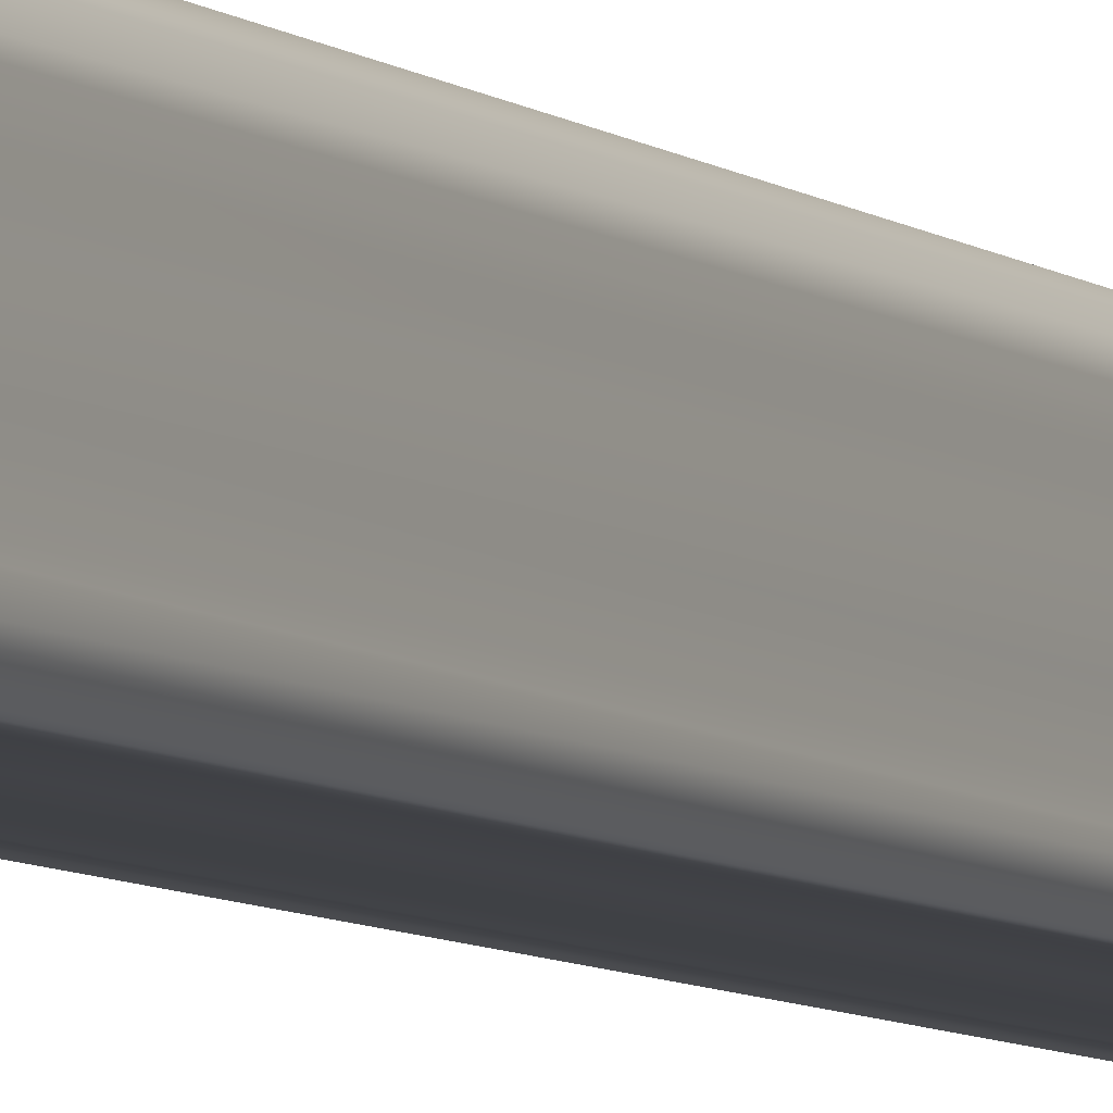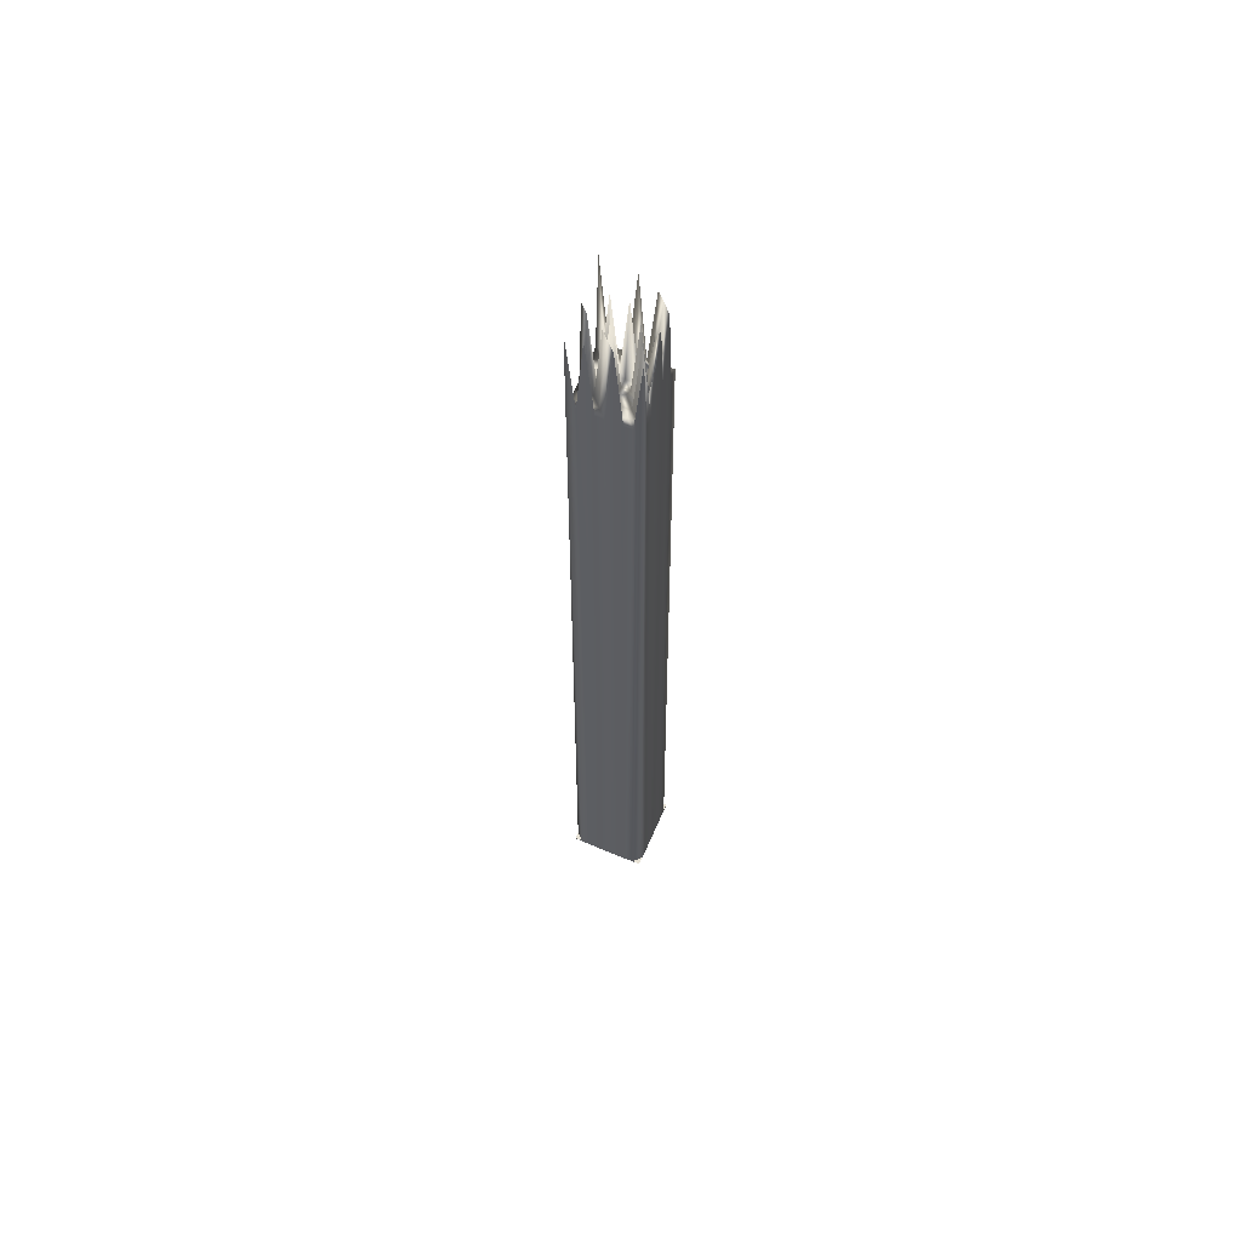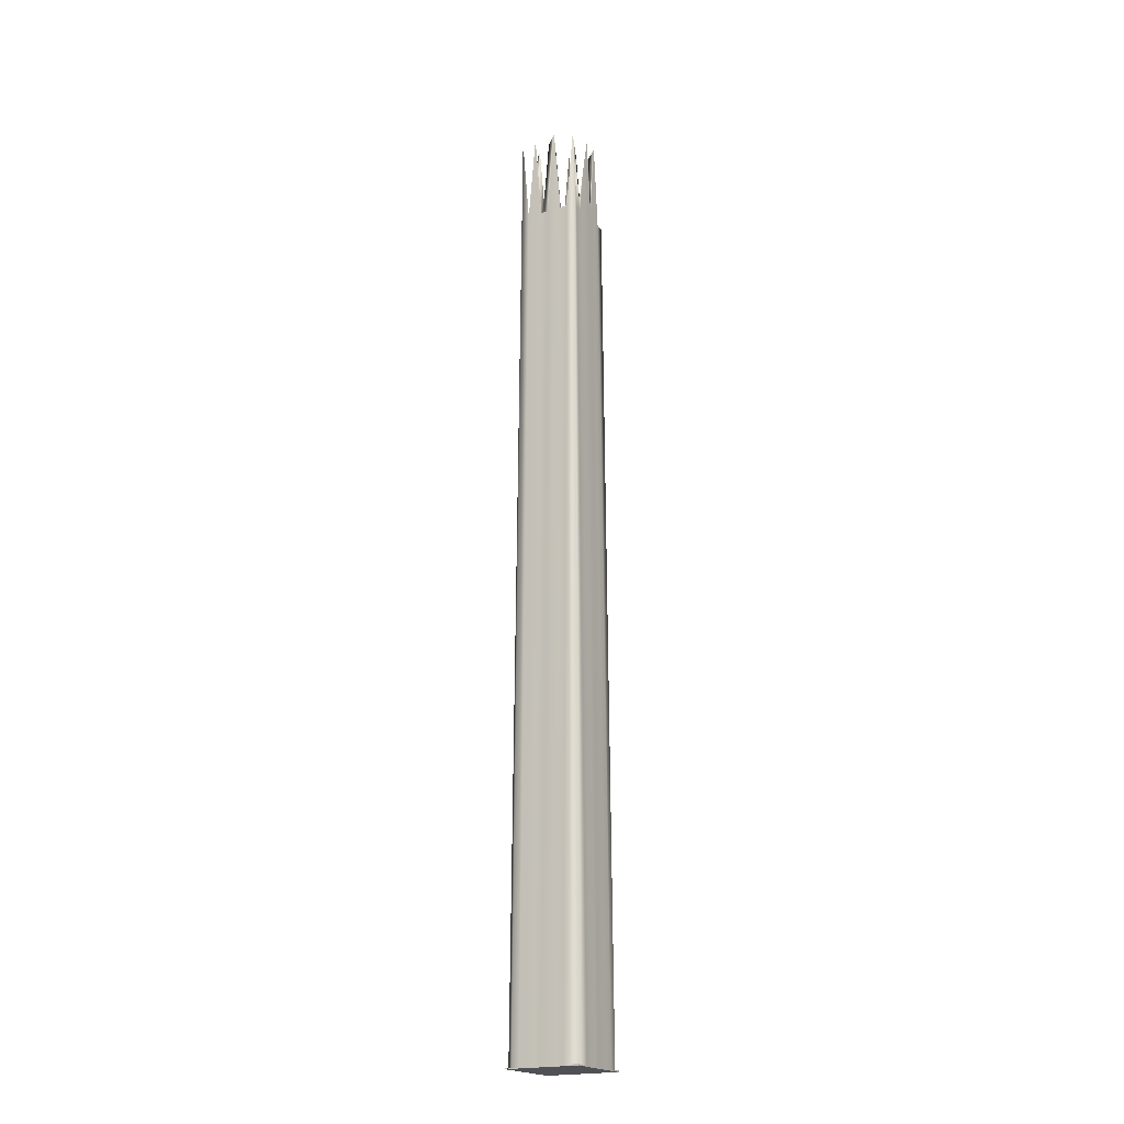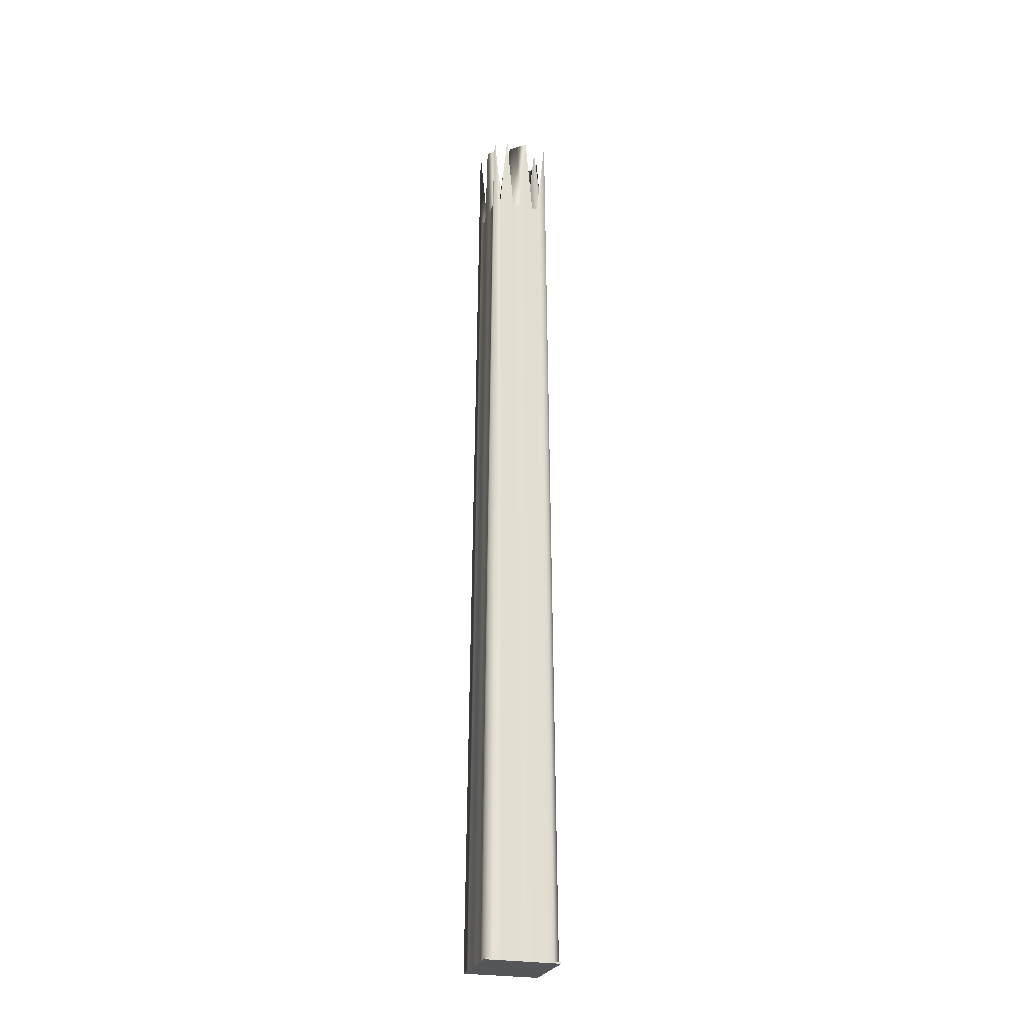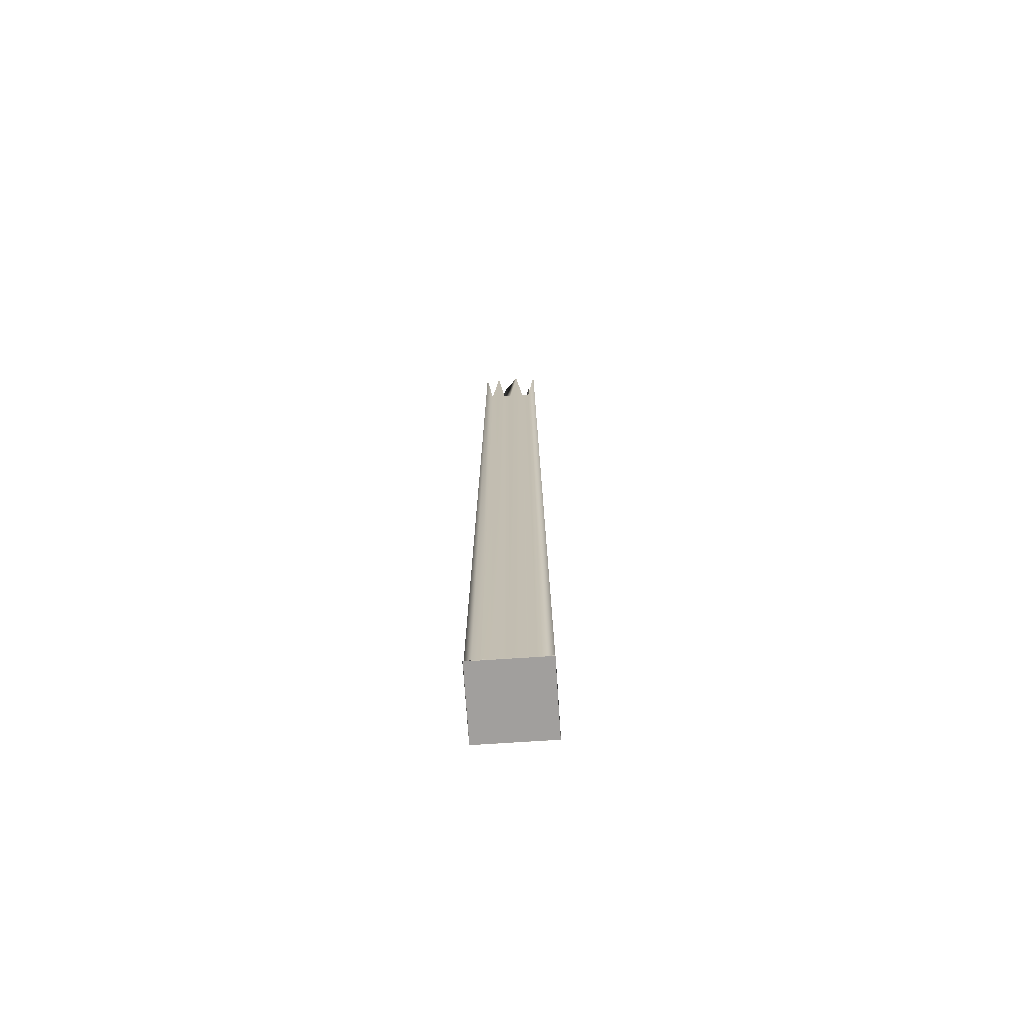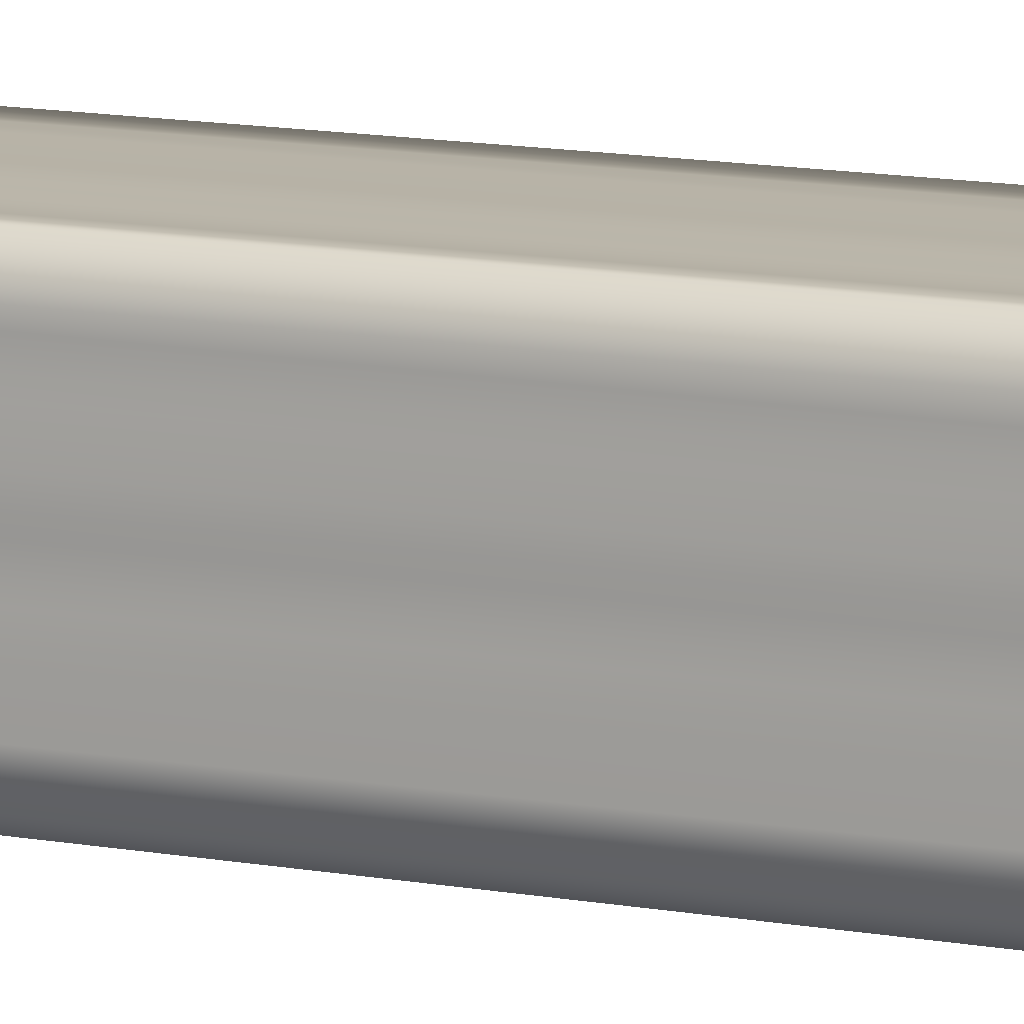
<metadata>
{"format":"obj","ext":"obj","renderer":"f3d","projection":"perspective","resolution":1024,"background":"white","views":[{"elev":-6.8,"azim":25.9,"up":"+Z"},{"elev":63.1,"azim":-66.6,"up":"+Y"},{"elev":-19.9,"azim":-60.5,"up":"+Y"},{"elev":-25.3,"azim":-106.9,"up":"+Y"},{"elev":-71.5,"azim":-86.2,"up":"+Y"},{"elev":12.9,"azim":-66.9,"up":"+Z"}]}
</metadata>
<code>
g default
v -14.18 -6.372 13.69
v -13.19 -6.372 13.69
v -14.18 -6.389 13.69
v -13.19 -6.389 13.69
v -14.18 -6.389 12.7
v -13.19 -6.389 12.7
v -14.18 -6.372 12.7
v -13.19 -6.372 12.7
v -14.18 -6.383 13.69
v -14.08 -6.383 13.69
v -13.99 -6.383 13.7
v -13.89 -6.383 13.7
v -13.79 -6.383 13.7
v -13.69 -6.383 13.7
v -13.59 -6.383 13.7
v -13.49 -6.383 13.7
v -13.39 -6.383 13.7
v -13.29 -6.383 13.7
v -13.19 -6.383 13.7
v -14.18 -6.383 13.59
v -14.09 6.191 13.6
v -13.99 5.013 13.6
v -13.89 5.013 13.6
v -13.79 5.764 13.6
v -13.69 6.191 13.6
v -13.59 5.013 13.6
v -13.49 6.191 13.6
v -13.39 5.013 13.6
v -13.29 5.013 13.6
v -13.19 -6.383 13.6
v -14.19 -6.383 13.5
v -14.09 5.013 13.5
v -13.99 5.013 13.5
v -13.89 6.191 13.5
v -13.79 5.013 13.5
v -13.69 5.013 13.5
v -13.59 5.865 13.5
v -13.49 5.013 13.5
v -13.39 6.191 13.5
v -13.29 5.013 13.5
v -13.19 -6.383 13.5
v -14.19 -6.383 13.4
v -14.09 5.013 13.4
v -13.99 5.013 13.4
v -13.89 5.013 13.4
v -13.79 5.013 13.4
v -13.69 6.191 13.4
v -13.59 5.013 13.4
v -13.49 5.013 13.4
v -13.39 5.013 13.4
v -13.29 6.191 13.4
v -13.19 -6.383 13.4
v -14.19 -6.383 13.3
v -14.09 6.191 13.3
v -13.99 5.013 13.3
v -13.89 5.013 13.3
v -13.79 5.091 13.3
v -13.69 5.013 13.3
v -13.59 5.013 13.3
v -13.49 5.013 13.3
v -13.39 5.112 13.3
v -13.29 5.013 13.3
v -13.19 -6.383 13.3
v -14.19 -6.383 13.2
v -14.09 5.013 13.2
v -13.99 6.191 13.2
v -13.89 5.013 13.2
v -13.79 5.013 13.2
v -13.69 5.013 13.2
v -13.59 5.013 13.2
v -13.49 6.191 13.2
v -13.39 5.013 13.2
v -13.29 6.367 13.2
v -13.19 -6.383 13.2
v -14.19 -6.383 13.1
v -14.09 5.013 13.1
v -13.99 5.013 13.1
v -13.89 6.191 13.1
v -13.79 5.764 13.1
v -13.69 6.191 13.1
v -13.59 5.013 13.1
v -13.49 5.013 13.1
v -13.39 5.013 13.1
v -13.29 5.013 13.1
v -13.19 -6.383 13.1
v -14.19 -6.383 13
v -14.09 6.191 13
v -13.99 5.013 13
v -13.89 5.013 13
v -13.79 5.013 13
v -13.69 5.013 13
v -13.59 5.013 13
v -13.49 6.191 13
v -13.39 5.013 13
v -13.29 5.013 13
v -13.19 -6.383 13
v -14.19 -6.383 12.9
v -14.09 5.013 12.9
v -13.99 5.013 12.9
v -13.89 5.013 12.9
v -13.79 6.191 12.9
v -13.69 5.013 12.9
v -13.59 5.013 12.9
v -13.49 5.013 12.9
v -13.39 5.013 12.9
v -13.29 5.025 12.9
v -13.19 -6.383 12.9
v -14.19 -6.383 12.79
v -14.09 6.191 12.8
v -13.99 5.013 12.8
v -13.89 5.013 12.8
v -13.79 5.013 12.8
v -13.69 6.191 12.8
v -13.59 5.013 12.8
v -13.49 5.013 12.8
v -13.39 5.08 12.8
v -13.29 6.435 12.8
v -13.19 -6.383 12.8
v -14.19 -6.383 12.69
v -14.09 -6.383 12.69
v -13.99 -6.383 12.7
v -13.89 -6.383 12.7
v -13.79 -6.383 12.7
v -13.69 -6.383 12.7
v -13.59 -6.383 12.7
v -13.49 -6.383 12.7
v -13.39 -6.383 12.7
v -13.29 -6.383 12.7
v -13.19 -6.383 12.7
v -14.13 -6.383 13.69
v -14.09 -6.383 13.68
g pCube4
f 1 3 4 2
f 3 5 6 4
f 5 7 8 6
f 7 1 2 8
f 2 4 6 8
f 7 5 3 1
f 20 130 10 131
f 10 11 22 21
f 11 12 23 22
f 12 13 24 23
f 13 14 25 24
f 14 15 26 25
f 15 16 27 26
f 16 17 28 27
f 17 18 29 28
f 18 19 30 29
f 20 21 32 31
f 21 22 33 32
f 22 23 34 33
f 23 24 35 34
f 24 25 36 35
f 25 26 37 36
f 26 27 38 37
f 27 28 39 38
f 28 29 40 39
f 29 30 41 40
f 31 32 43 42
f 32 33 44 43
f 33 34 45 44
f 34 35 46 45
f 35 36 47 46
f 36 37 48 47
f 37 38 49 48
f 38 39 50 49
f 39 40 51 50
f 40 41 52 51
f 42 43 54 53
f 43 44 55 54
f 44 45 56 55
f 45 46 57 56
f 46 47 58 57
f 47 48 59 58
f 48 49 60 59
f 49 50 61 60
f 50 51 62 61
f 51 52 63 62
f 53 54 65 64
f 54 55 66 65
f 55 56 67 66
f 56 57 68 67
f 57 58 69 68
f 58 59 70 69
f 59 60 71 70
f 60 61 72 71
f 61 62 73 72
f 62 63 74 73
f 64 65 76 75
f 65 66 77 76
f 66 67 78 77
f 67 68 79 78
f 68 69 80 79
f 69 70 81 80
f 70 71 82 81
f 71 72 83 82
f 72 73 84 83
f 73 74 85 84
f 75 76 87 86
f 76 77 88 87
f 77 78 89 88
f 78 79 90 89
f 79 80 91 90
f 80 81 92 91
f 81 82 93 92
f 82 83 94 93
f 83 84 95 94
f 84 85 96 95
f 86 87 98 97
f 87 88 99 98
f 88 89 100 99
f 89 90 101 100
f 90 91 102 101
f 91 92 103 102
f 92 93 104 103
f 93 94 105 104
f 94 95 106 105
f 95 96 107 106
f 97 98 109 108
f 98 99 110 109
f 99 100 111 110
f 100 101 112 111
f 101 102 113 112
f 102 103 114 113
f 103 104 115 114
f 104 105 116 115
f 105 106 117 116
f 106 107 118 117
f 108 109 120 119
f 109 110 121 120
f 110 111 122 121
f 111 112 123 122
f 112 113 124 123
f 113 114 125 124
f 114 115 126 125
f 115 116 127 126
f 116 117 128 127
f 117 118 129 128
f 20 131 10 21
f 9 130 20

</code>
